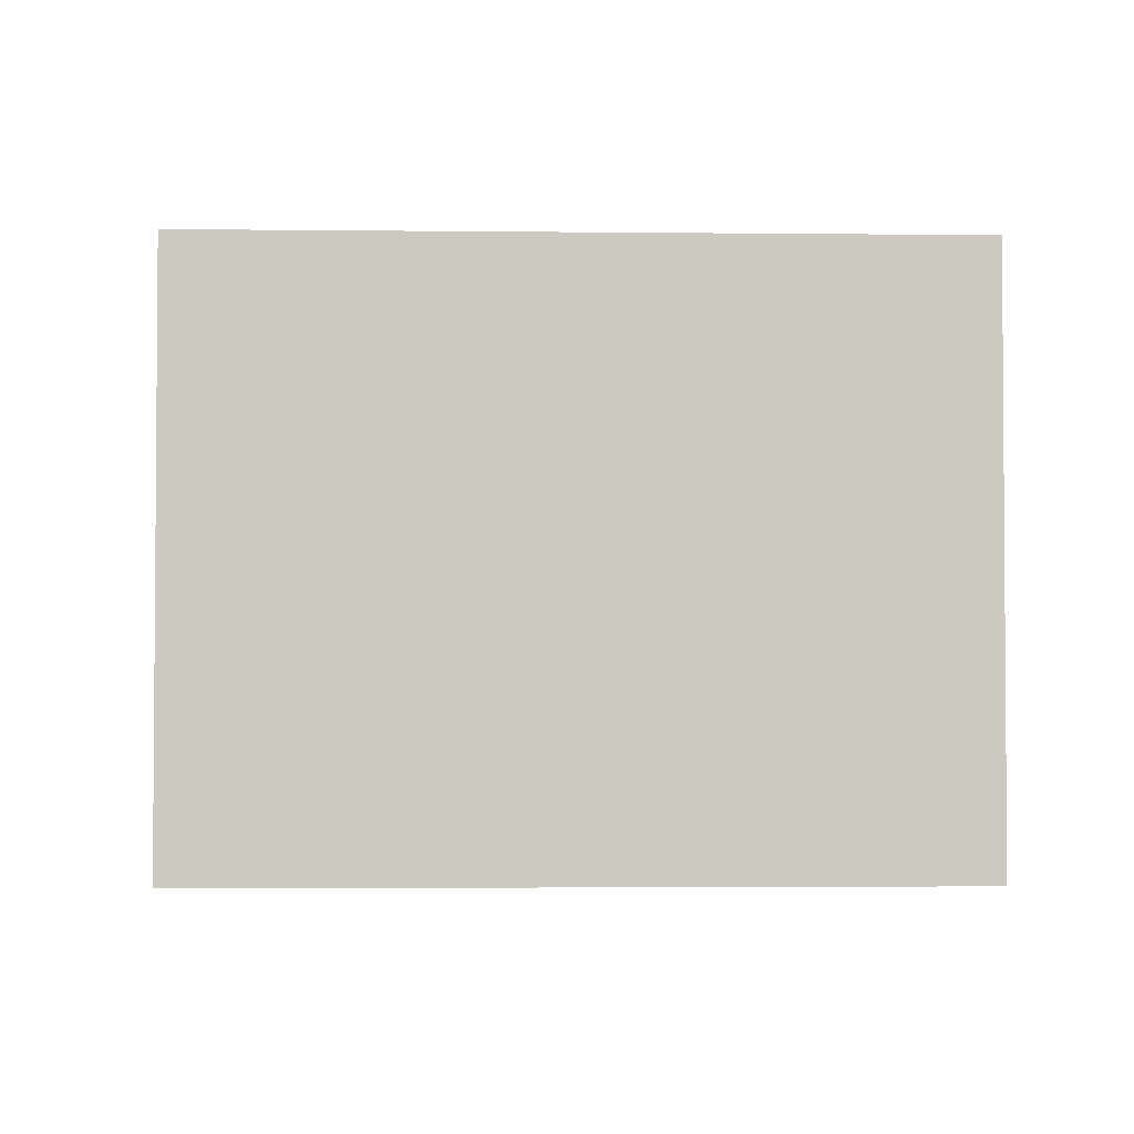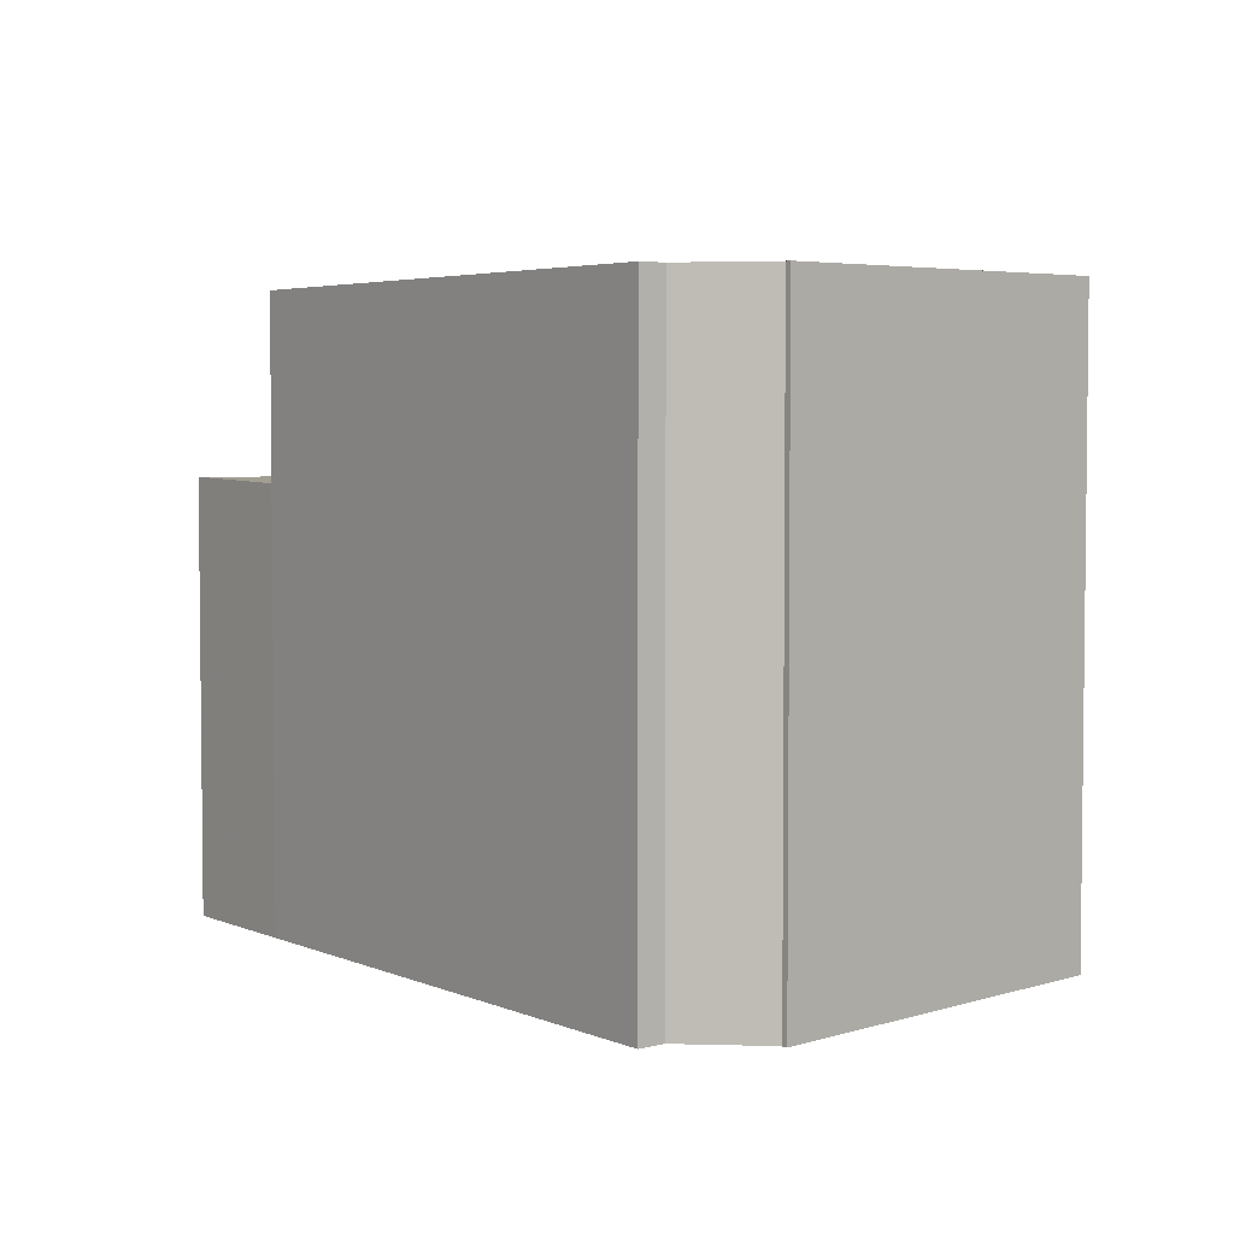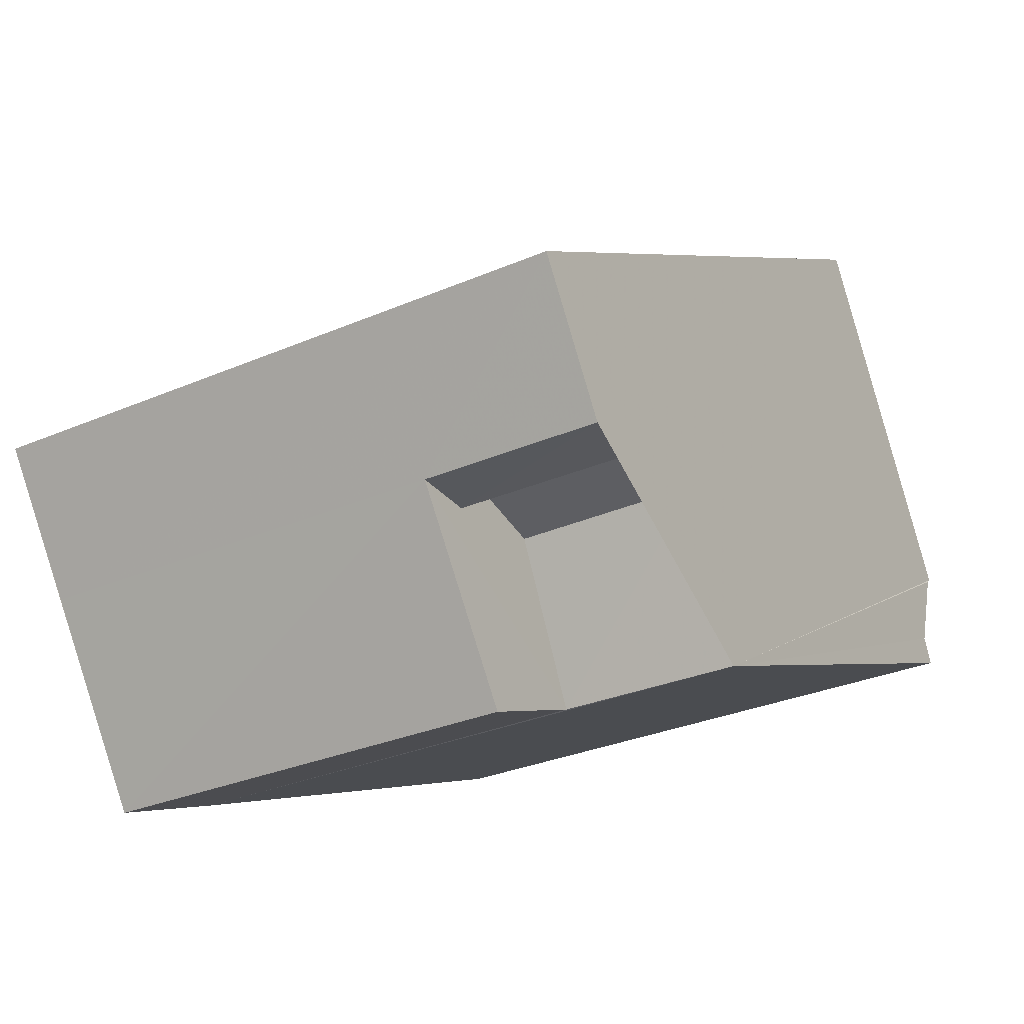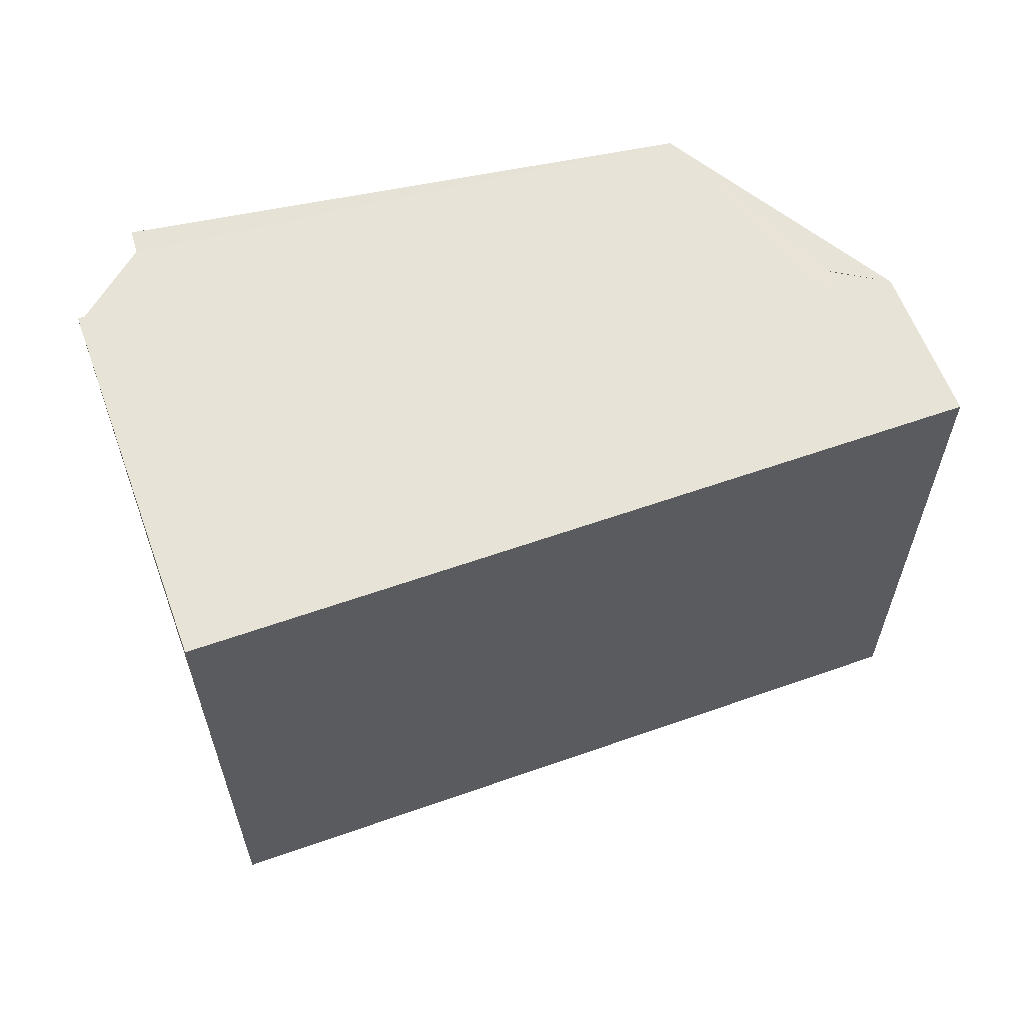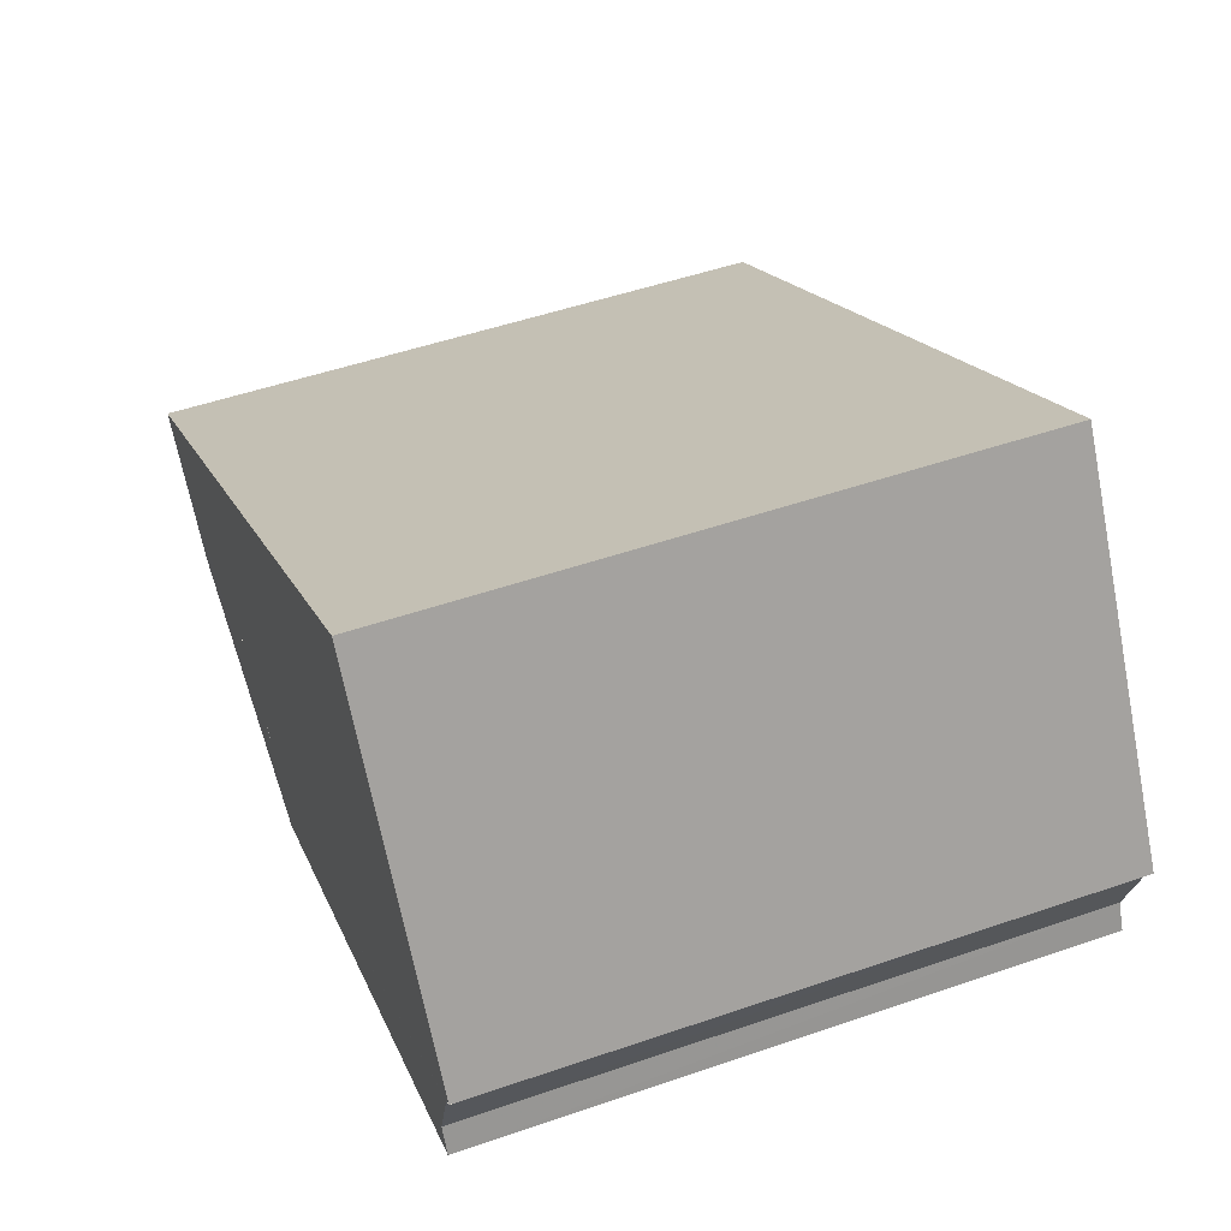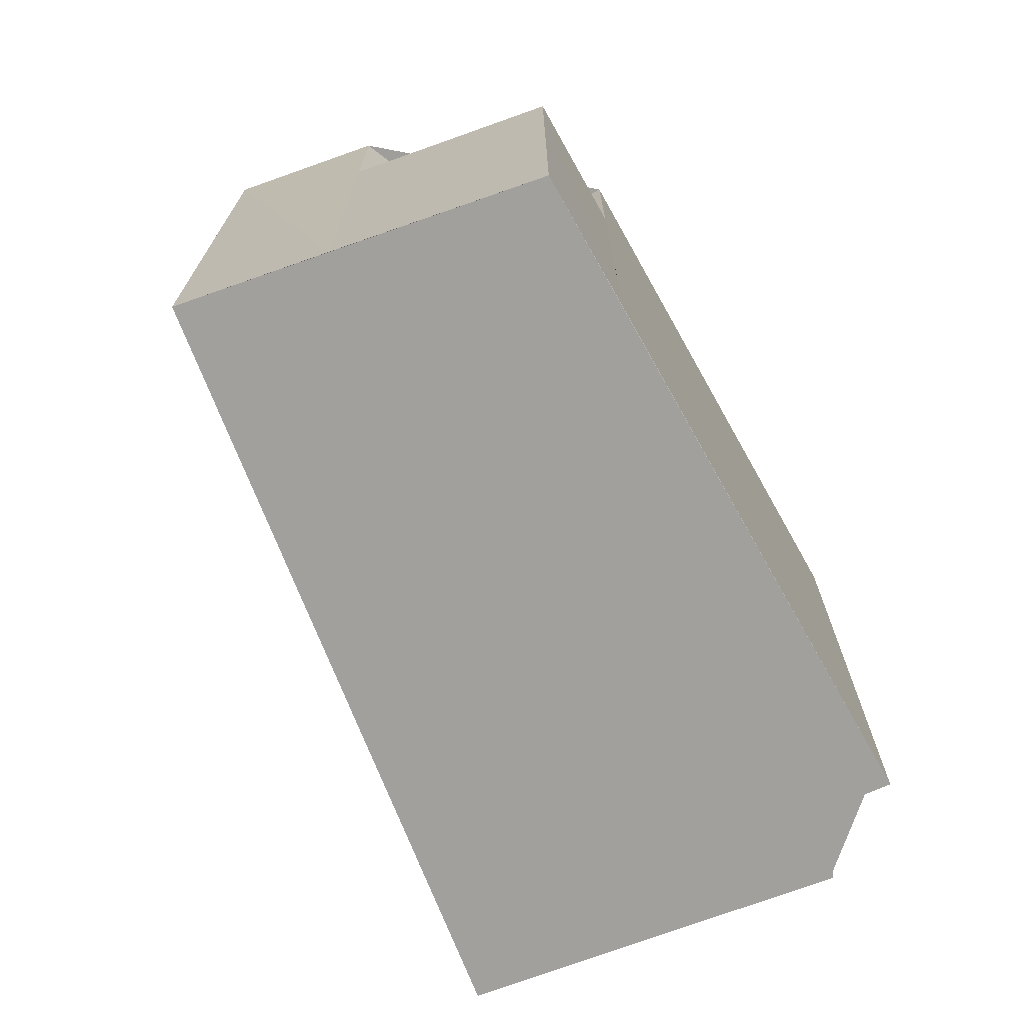
<metadata>
{"format":"obj","ext":"obj","renderer":"f3d","projection":"perspective","resolution":1024,"background":"white","views":[{"elev":-2.7,"azim":-149.9,"up":"+Z"},{"elev":4.1,"azim":77.2,"up":"+Z"},{"elev":-30.9,"azim":-58.5,"up":"+Y"},{"elev":62.5,"azim":-167.4,"up":"+Z"},{"elev":50.5,"azim":69.4,"up":"+Y"},{"elev":-71.5,"azim":-36.8,"up":"+Z"}]}
</metadata>
<code>
v 8.49e+04 4.464e+05 -0.078
v 8.49e+04 4.464e+05 -0.078
v 8.489e+04 4.465e+05 -0.078
v 8.491e+04 4.465e+05 -0.078
v 8.491e+04 4.465e+05 -0.078
v 8.491e+04 4.465e+05 -0.078
v 8.491e+04 4.465e+05 -0.078
v 8.491e+04 4.465e+05 -0.078
v 8.49e+04 4.464e+05 -0.078
v 8.491e+04 4.465e+05 9.568
v 8.491e+04 4.465e+05 9.572
v 8.491e+04 4.465e+05 9.633
v 8.489e+04 4.465e+05 9.619
v 8.491e+04 4.465e+05 9.581
v 8.491e+04 4.465e+05 9.581
v 8.49e+04 4.465e+05 9.602
v 8.49e+04 4.465e+05 6.707
v 8.49e+04 4.465e+05 6.679
v 8.49e+04 4.465e+05 9.592
v 8.49e+04 4.464e+05 6.727
v 8.49e+04 4.464e+05 9.569
v 8.49e+04 4.464e+05 6.745
v 8.49e+04 4.464e+05 9.598
v 8.49e+04 4.464e+05 9.595
v 8.49e+04 4.464e+05 6.726
v 8.49e+04 4.464e+05 6.79
f 1 2 3 4 5 6 7 8 9
f 10 8 7 11
f 12 4 3 13
f 14 5 4 12
f 15 6 5 14
f 16 17 18 19
f 19 18 20 21
f 11 7 6 15
f 13 3 2 22 23
f 24 25 17 16
f 23 22 25 24
f 21 20 9 8 10
f 26 1 9 20
f 22 2 1 26
f 21 10 11 15 14 12 13 23 24 16 19
f 22 26 20 18 17 25

</code>
